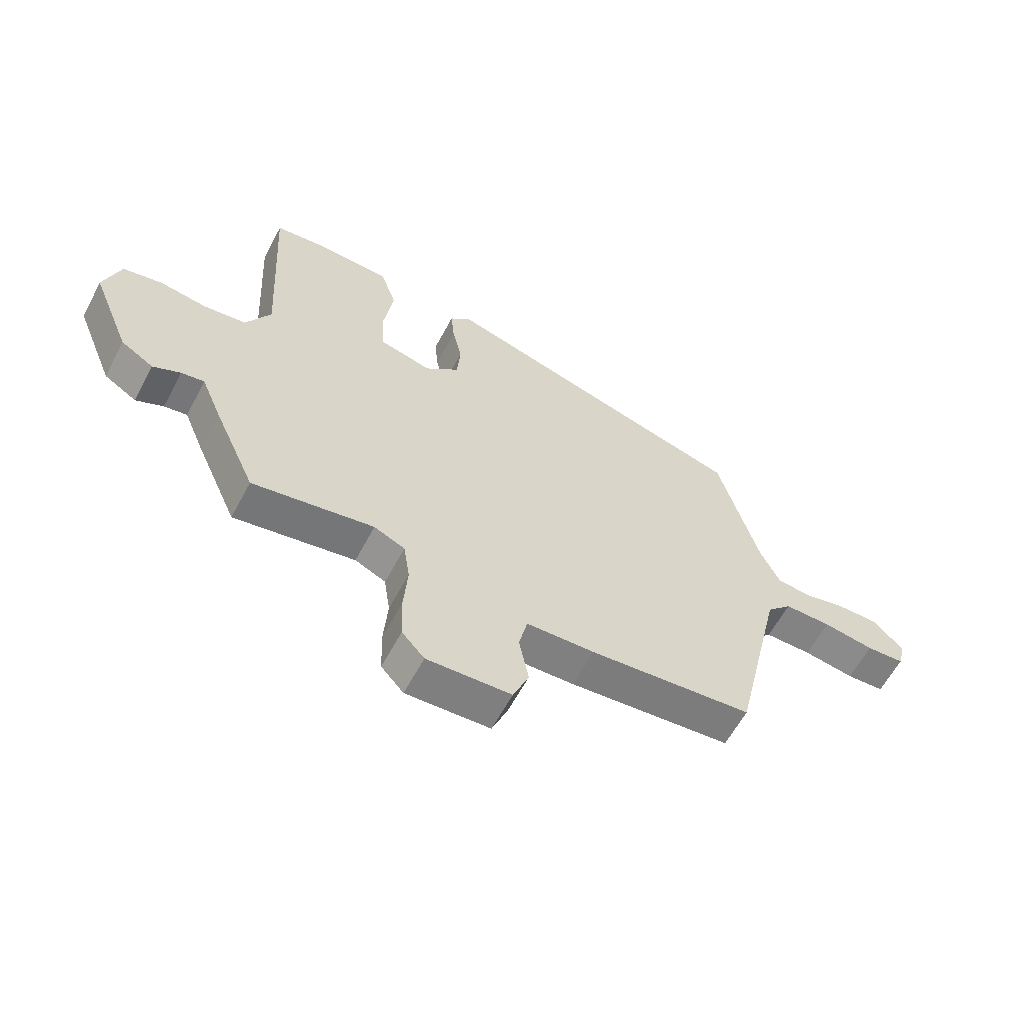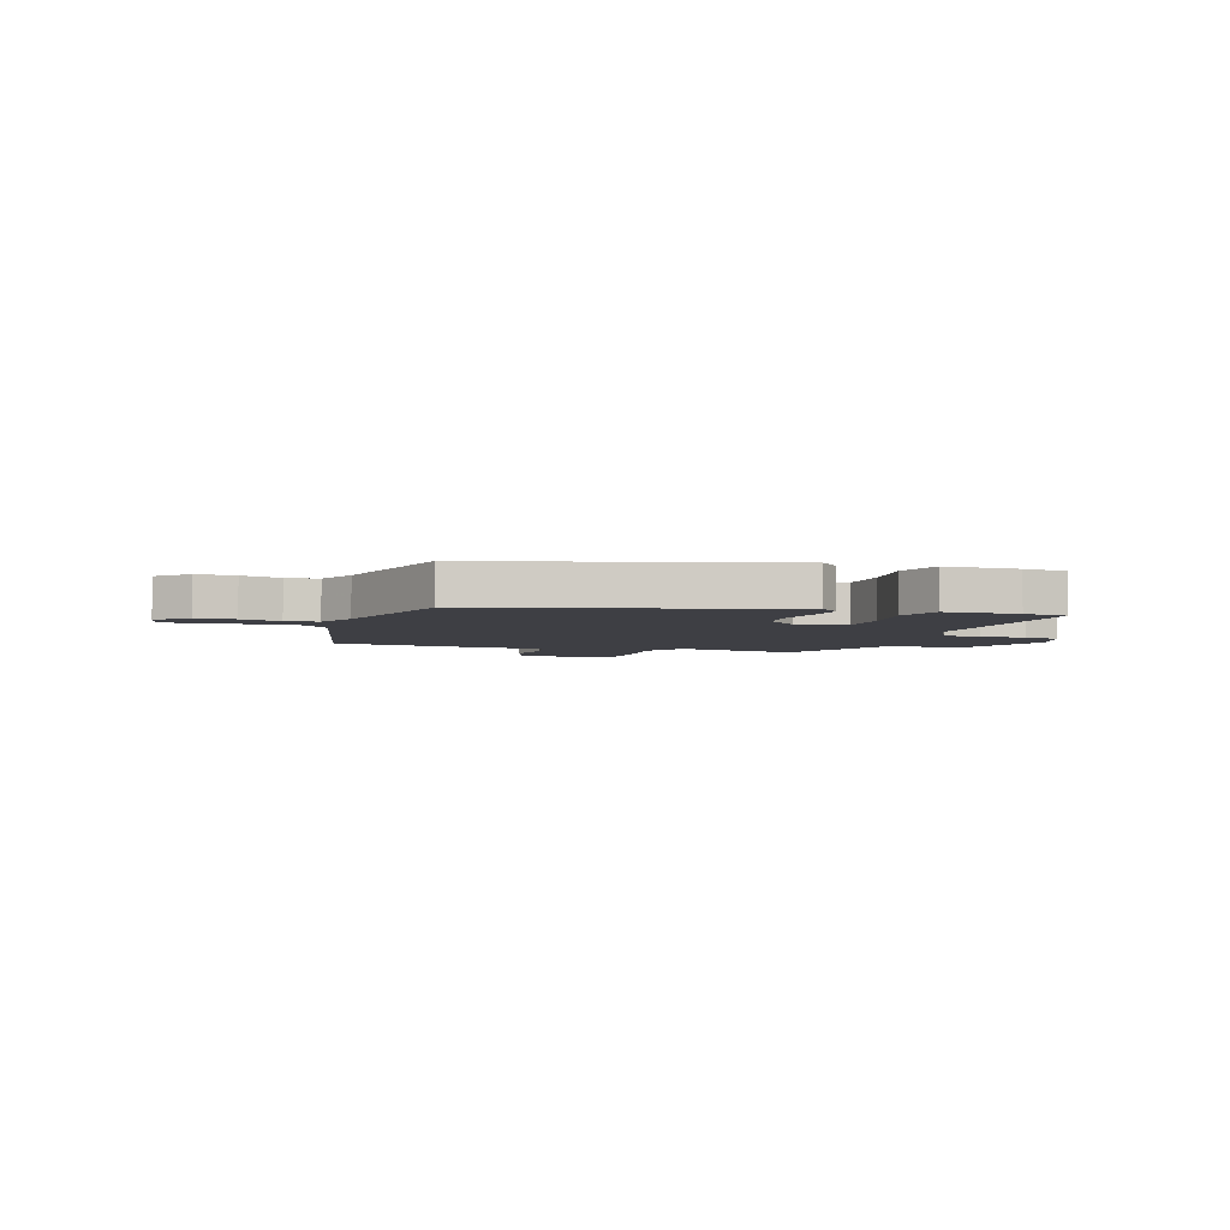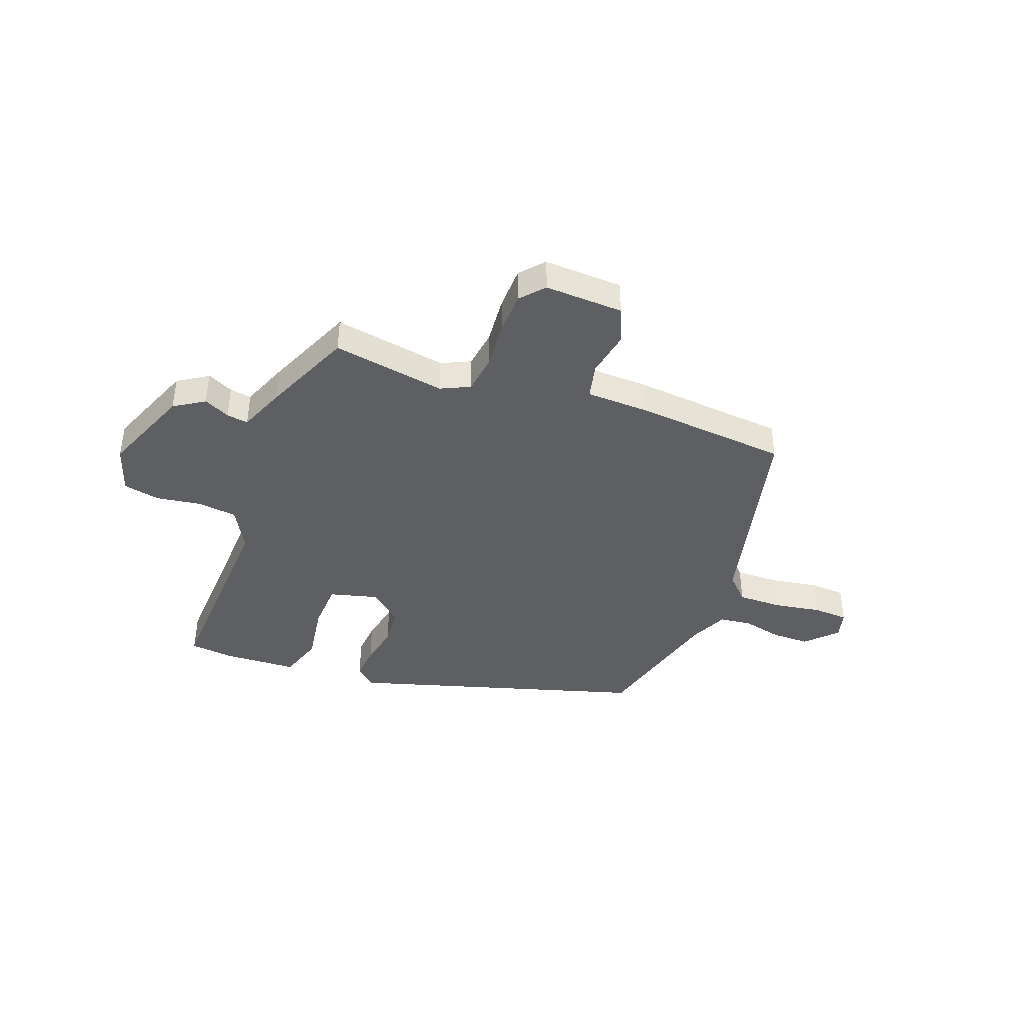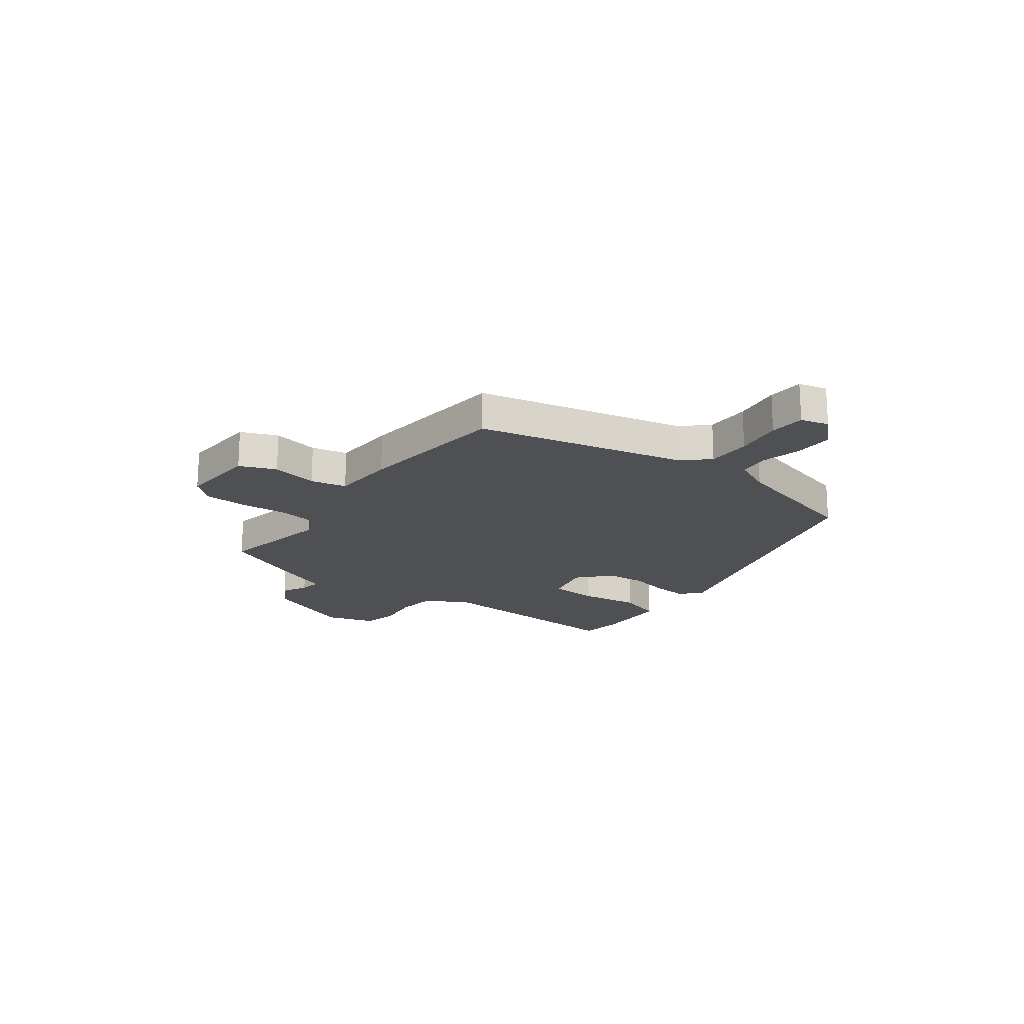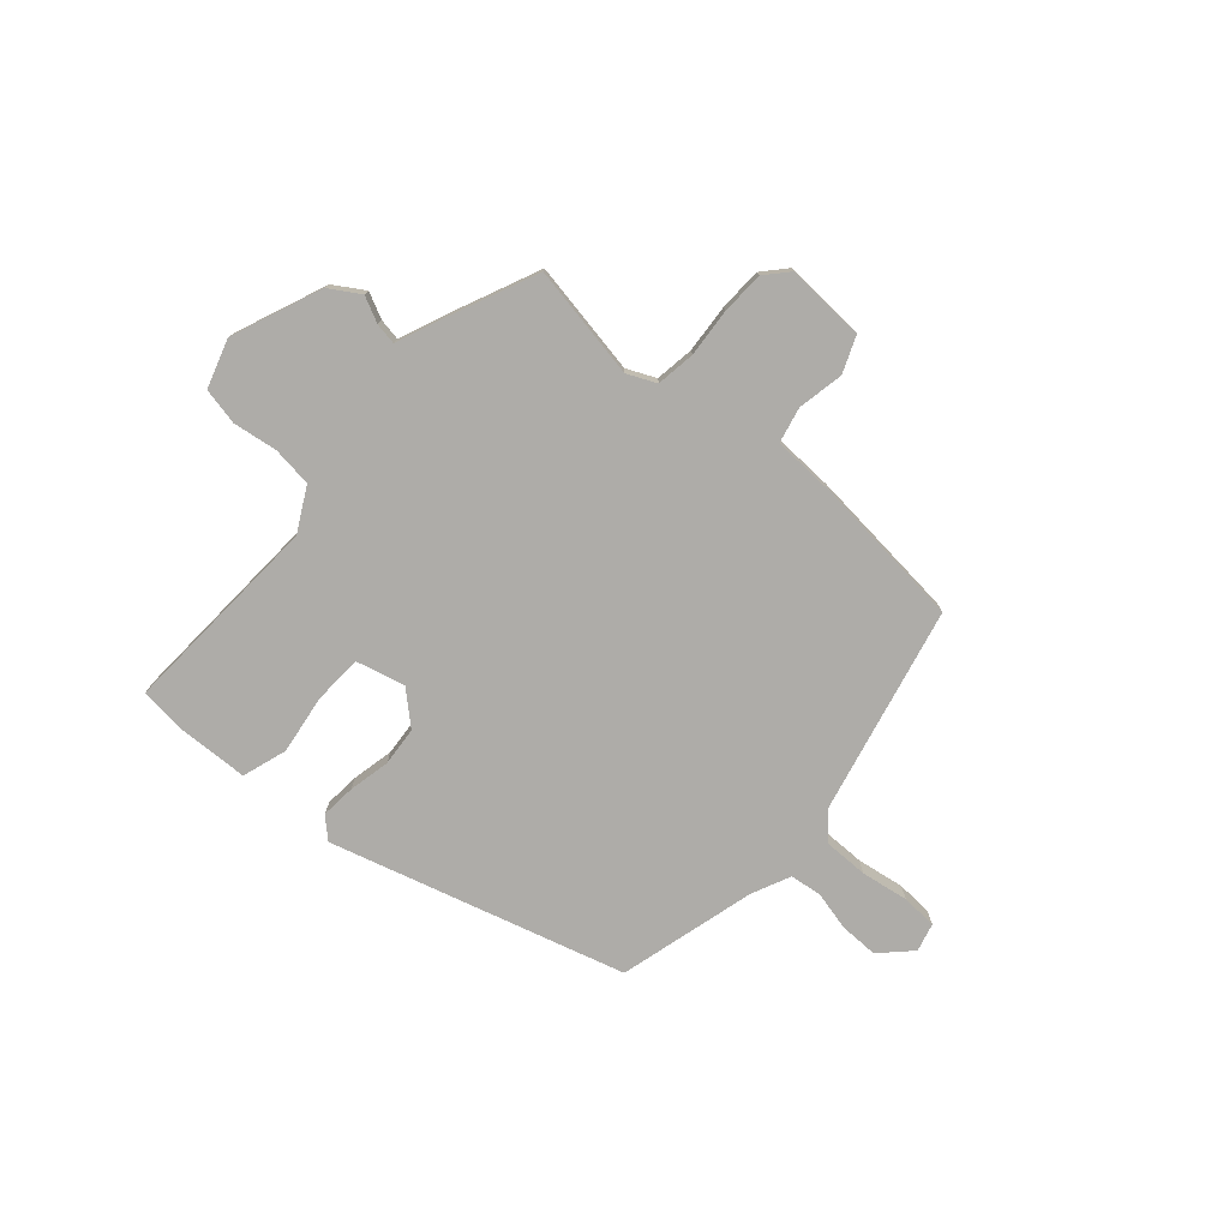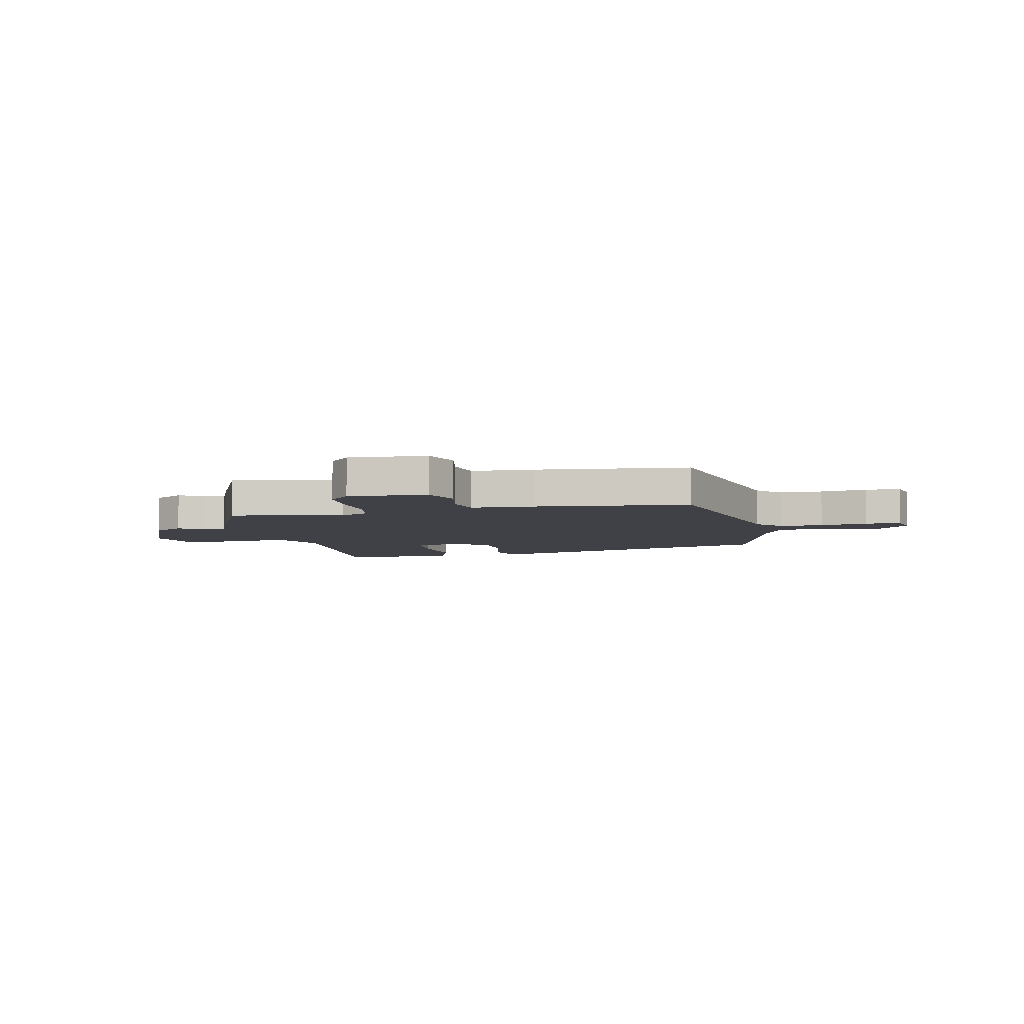
<metadata>
{"format":"obj","ext":"obj","renderer":"f3d","projection":"perspective","resolution":1024,"background":"white","views":[{"elev":-61.1,"azim":152.0,"up":"+Z"},{"elev":-4.4,"azim":-18.4,"up":"+Y"},{"elev":-40.8,"azim":160.2,"up":"+Y"},{"elev":-19.0,"azim":-126.9,"up":"+Y"},{"elev":-76.8,"azim":138.9,"up":"+Y"},{"elev":-6.0,"azim":-168.2,"up":"+Y"}]}
</metadata>
<code>
v -0.472 0.07 0.358
v 0.089 0.07 0.517
v 0.127 0.07 0.481
v 0.121 0.07 0.415
v 0.104 0.07 0.336
v 0.11 0.07 0.261
v 0.171 0.07 0.206
v 0.264 0.07 0.229
v 0.269 0.07 0.322
v 0.253 0.07 0.436
v 0.281 0.07 0.521
v 0.421 0.07 0.526
v 0.506 0.07 0.516
v 0.484 0.07 0.124
v 0.528 0.07 0.041
v 0.604 0.07 0.031
v 0.689 0.07 0.043
v 0.759 0.07 0.028
v 0.788 0.07 -0.065
v 0.718 0.07 -0.236
v 0.66 0.07 -0.272
v 0.611 0.07 -0.248
v 0.57 0.07 -0.241
v 0.534 0.07 -0.328
v 0.458 0.07 -0.499
v 0.242 0.07 -0.46
v 0.187 0.07 -0.485
v 0.176 0.07 -0.559
v 0.183 0.07 -0.651
v 0.18 0.07 -0.733
v 0.14 0.07 -0.777
v -0.01 0.07 -0.769
v -0.038 0.07 -0.7
v -0.021 0.07 -0.612
v -0.036 0.07 -0.544
v -0.158 0.07 -0.539
v -0.449 0.07 -0.51
v -0.54 0.07 -0.113
v -0.585 0.07 -0.066
v -0.669 0.07 -0.066
v -0.76 0.07 -0.08
v -0.828 0.07 -0.076
v -0.842 0.07 -0.022
v -0.786 0.07 0.034
v -0.713 0.07 0.033
v -0.638 0.07 0.015
v -0.577 0.07 0.022
v -0.543 0.07 0.095
v -0.472 0 0.358
v 0.089 0 0.517
v 0.127 0 0.481
v 0.121 0 0.415
v 0.104 0 0.336
v 0.11 0 0.261
v 0.171 0 0.206
v 0.264 0 0.229
v 0.269 0 0.322
v 0.253 0 0.436
v 0.281 0 0.521
v 0.421 0 0.526
v 0.506 0 0.516
v 0.484 0 0.124
v 0.528 0 0.041
v 0.604 0 0.031
v 0.689 0 0.043
v 0.759 0 0.028
v 0.788 0 -0.065
v 0.718 0 -0.236
v 0.66 0 -0.272
v 0.611 0 -0.248
v 0.57 0 -0.241
v 0.534 0 -0.328
v 0.458 0 -0.499
v 0.242 0 -0.46
v 0.187 0 -0.485
v 0.176 0 -0.559
v 0.183 0 -0.651
v 0.18 0 -0.733
v 0.14 0 -0.777
v -0.01 0 -0.769
v -0.038 0 -0.7
v -0.021 0 -0.612
v -0.036 0 -0.544
v -0.158 0 -0.539
v -0.449 0 -0.51
v -0.54 0 -0.113
v -0.585 0 -0.066
v -0.669 0 -0.066
v -0.76 0 -0.08
v -0.828 0 -0.076
v -0.842 0 -0.022
v -0.786 0 0.034
v -0.713 0 0.033
v -0.638 0 0.015
v -0.577 0 0.022
v -0.543 0 0.095
f 44 45 46
f 43 44 46
f 42 43 46
f 41 42 46
f 40 41 46
f 39 40 46 47
f 38 39 47 48
f 1 2 3
f 48 1 3
f 38 48 3
f 37 38 3
f 36 37 3
f 35 36 3
f 32 33 34
f 31 32 34
f 30 31 34
f 29 30 34
f 28 29 34
f 27 28 34 35
f 23 24 25 26
f 23 26 27 35
f 20 21 22
f 19 20 22
f 18 19 22
f 17 18 22
f 16 17 22
f 15 16 22 23
f 14 15 23 35
f 12 13 14
f 11 12 14
f 10 11 14
f 9 10 14
f 8 9 14
f 7 8 14 35
f 3 4 5
f 35 3 5
f 35 5 6
f 6 7 35
f 94 93 92
f 94 92 91
f 94 91 90
f 94 90 89
f 94 89 88
f 95 94 88 87
f 96 95 87 86
f 51 50 49
f 51 49 96
f 51 96 86
f 51 86 85
f 51 85 84
f 51 84 83
f 82 81 80
f 82 80 79
f 82 79 78
f 82 78 77
f 82 77 76
f 83 82 76 75
f 74 73 72 71
f 83 75 74 71
f 70 69 68
f 70 68 67
f 70 67 66
f 70 66 65
f 70 65 64
f 71 70 64 63
f 83 71 63 62
f 62 61 60
f 62 60 59
f 62 59 58
f 62 58 57
f 62 57 56
f 83 62 56 55
f 53 52 51
f 53 51 83
f 54 53 83
f 83 55 54
f 1 49 50 2
f 2 50 51 3
f 3 51 52 4
f 4 52 53 5
f 5 53 54 6
f 6 54 55 7
f 7 55 56 8
f 8 56 57 9
f 9 57 58 10
f 10 58 59 11
f 11 59 60 12
f 12 60 61 13
f 13 61 62 14
f 14 62 63 15
f 15 63 64 16
f 16 64 65 17
f 17 65 66 18
f 18 66 67 19
f 19 67 68 20
f 20 68 69 21
f 21 69 70 22
f 22 70 71 23
f 23 71 72 24
f 24 72 73 25
f 25 73 74 26
f 26 74 75 27
f 27 75 76 28
f 28 76 77 29
f 29 77 78 30
f 30 78 79 31
f 31 79 80 32
f 32 80 81 33
f 33 81 82 34
f 34 82 83 35
f 35 83 84 36
f 36 84 85 37
f 37 85 86 38
f 38 86 87 39
f 39 87 88 40
f 40 88 89 41
f 41 89 90 42
f 42 90 91 43
f 43 91 92 44
f 44 92 93 45
f 45 93 94 46
f 46 94 95 47
f 47 95 96 48
f 48 96 49 1

</code>
